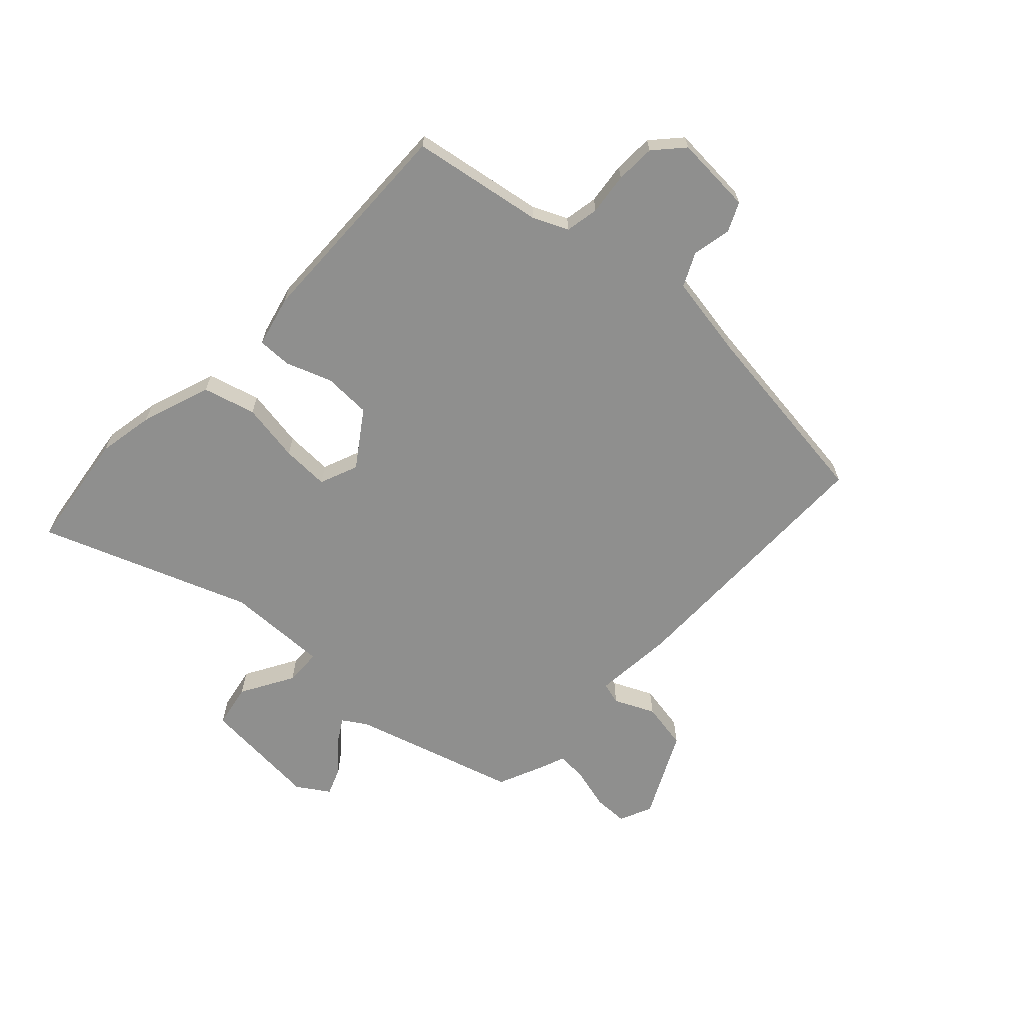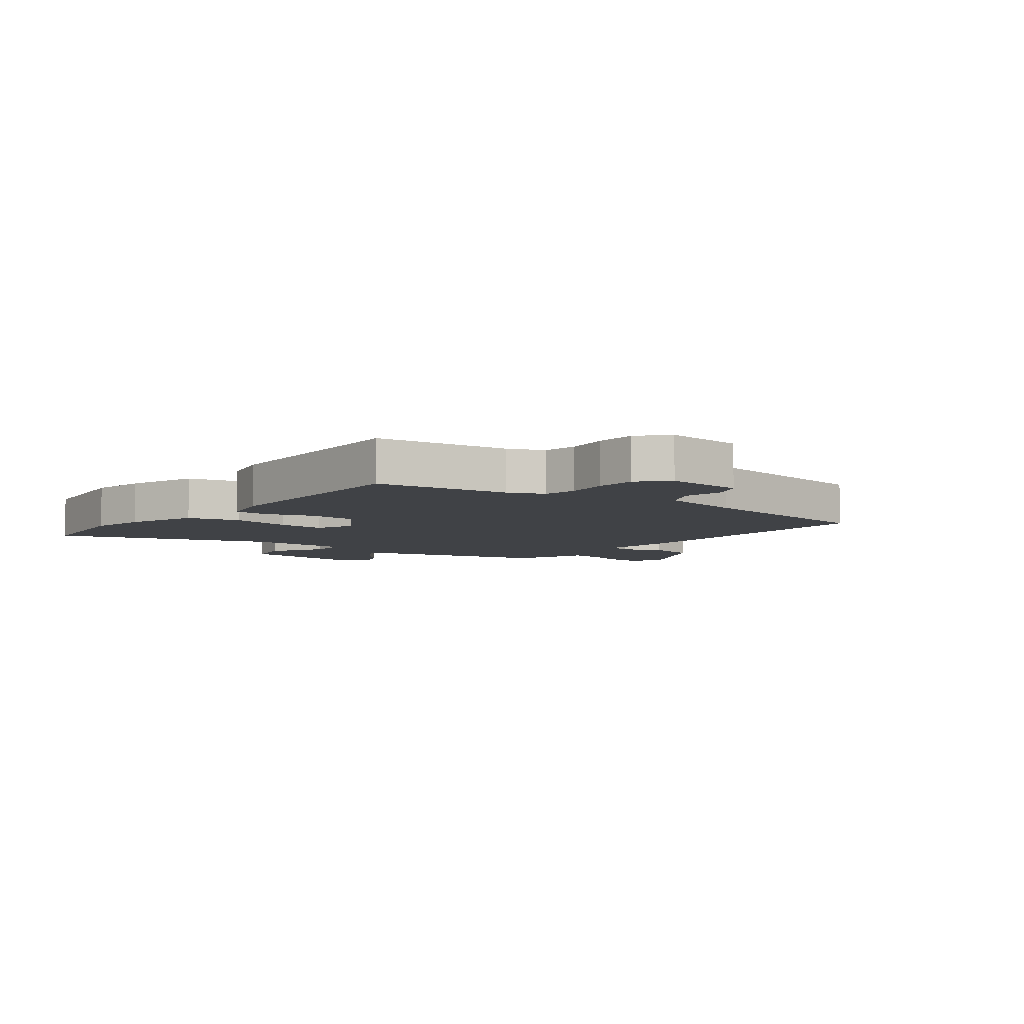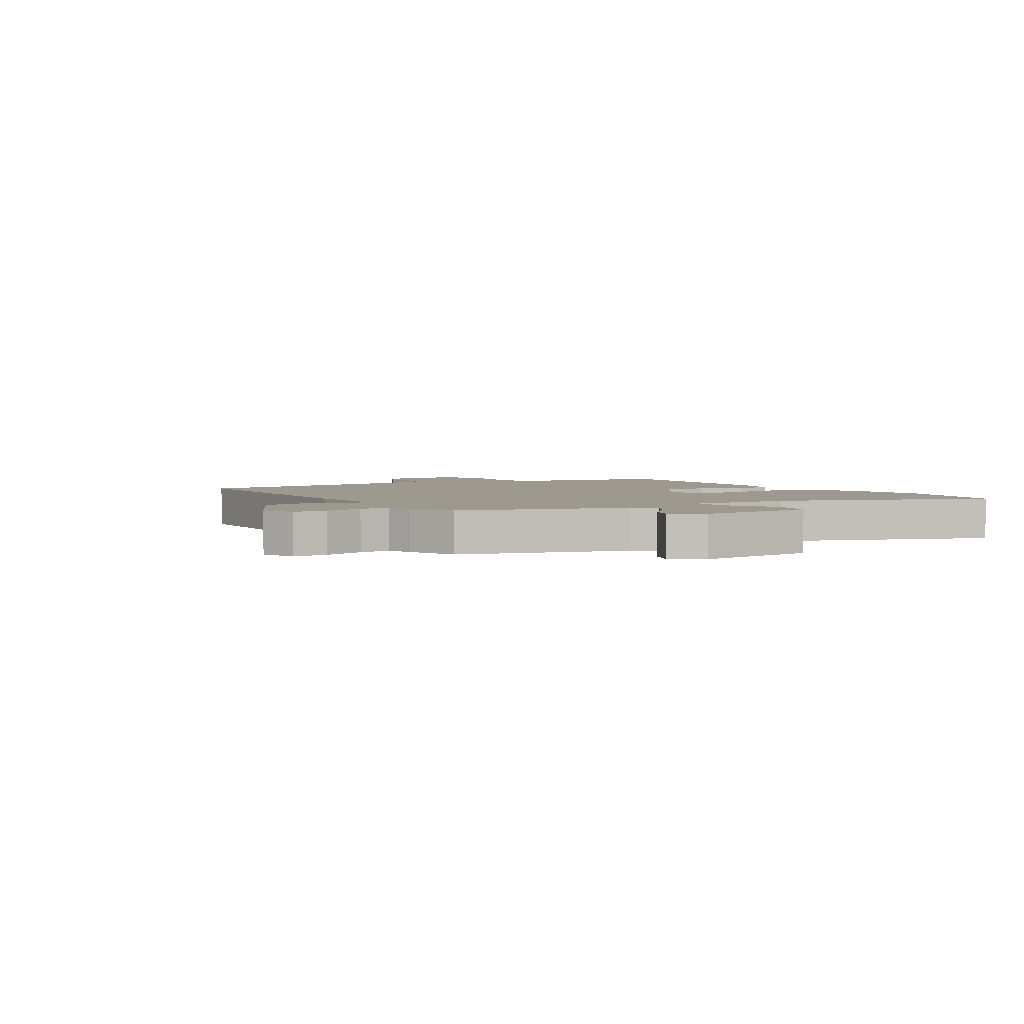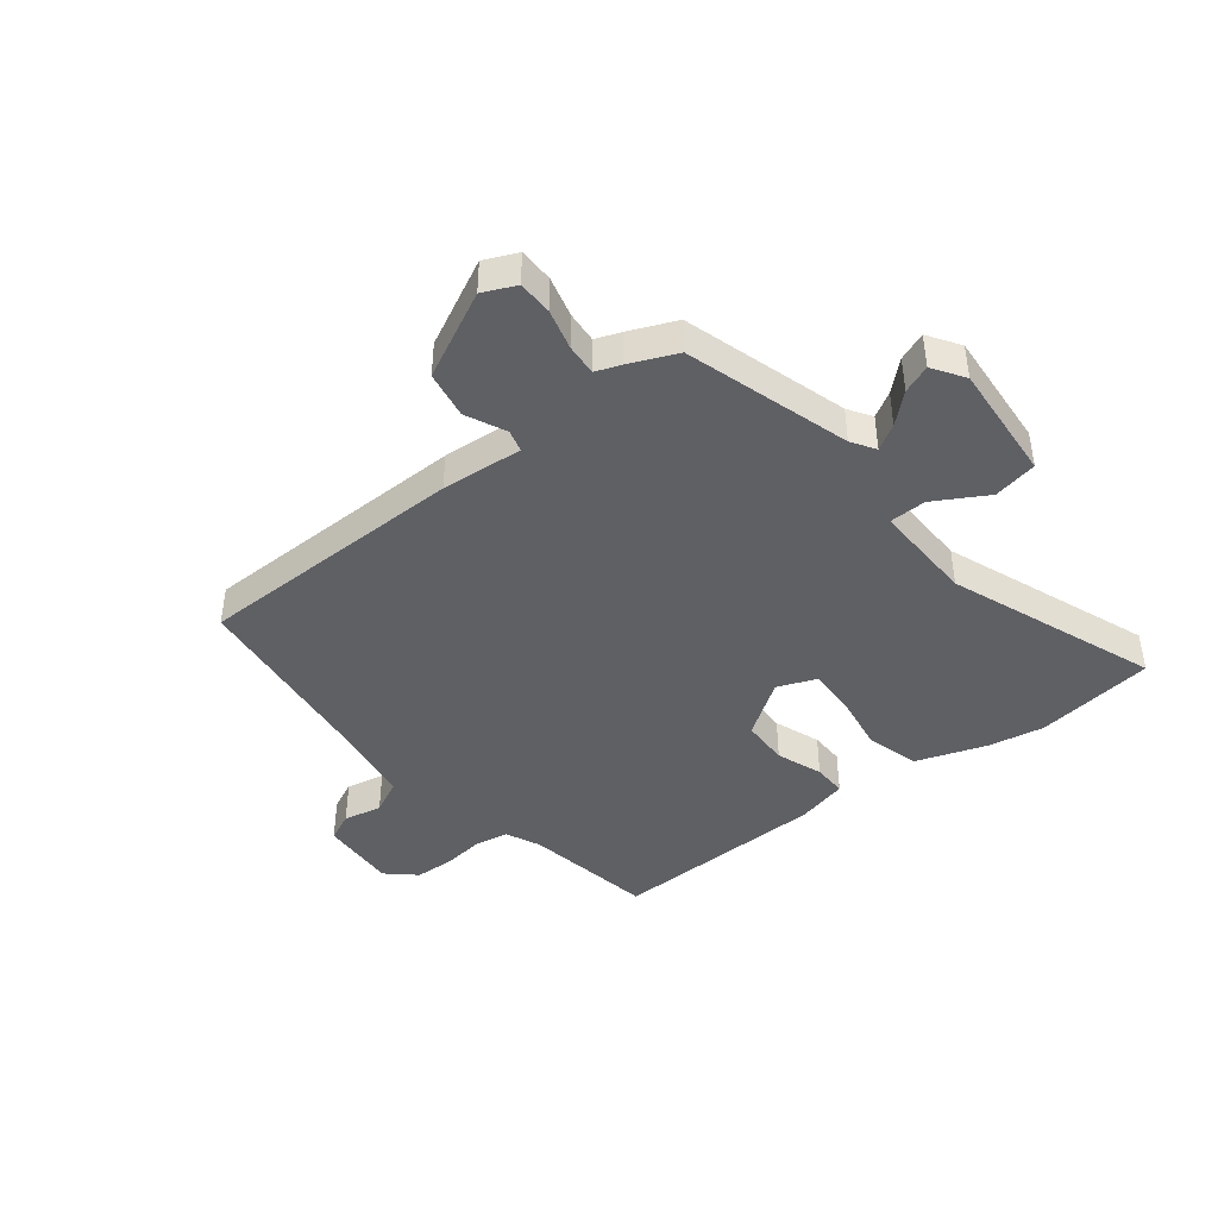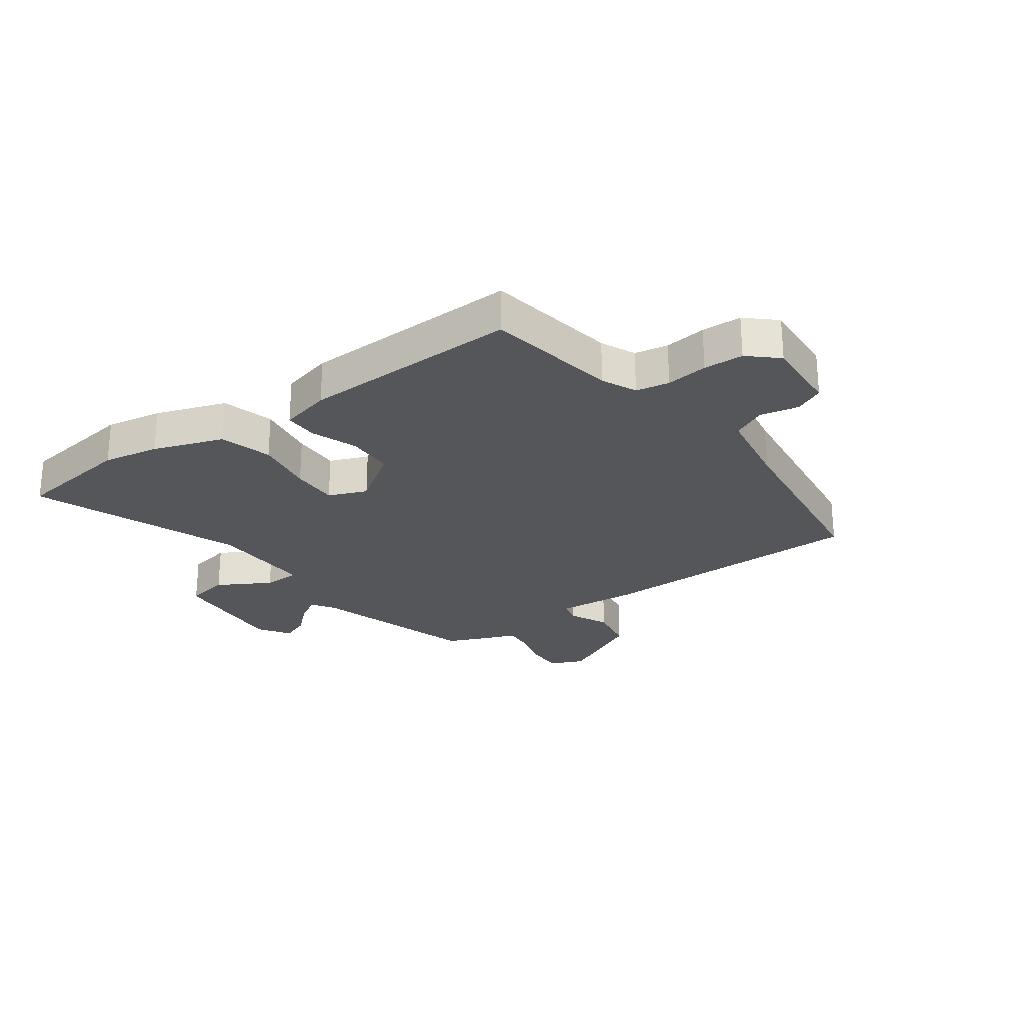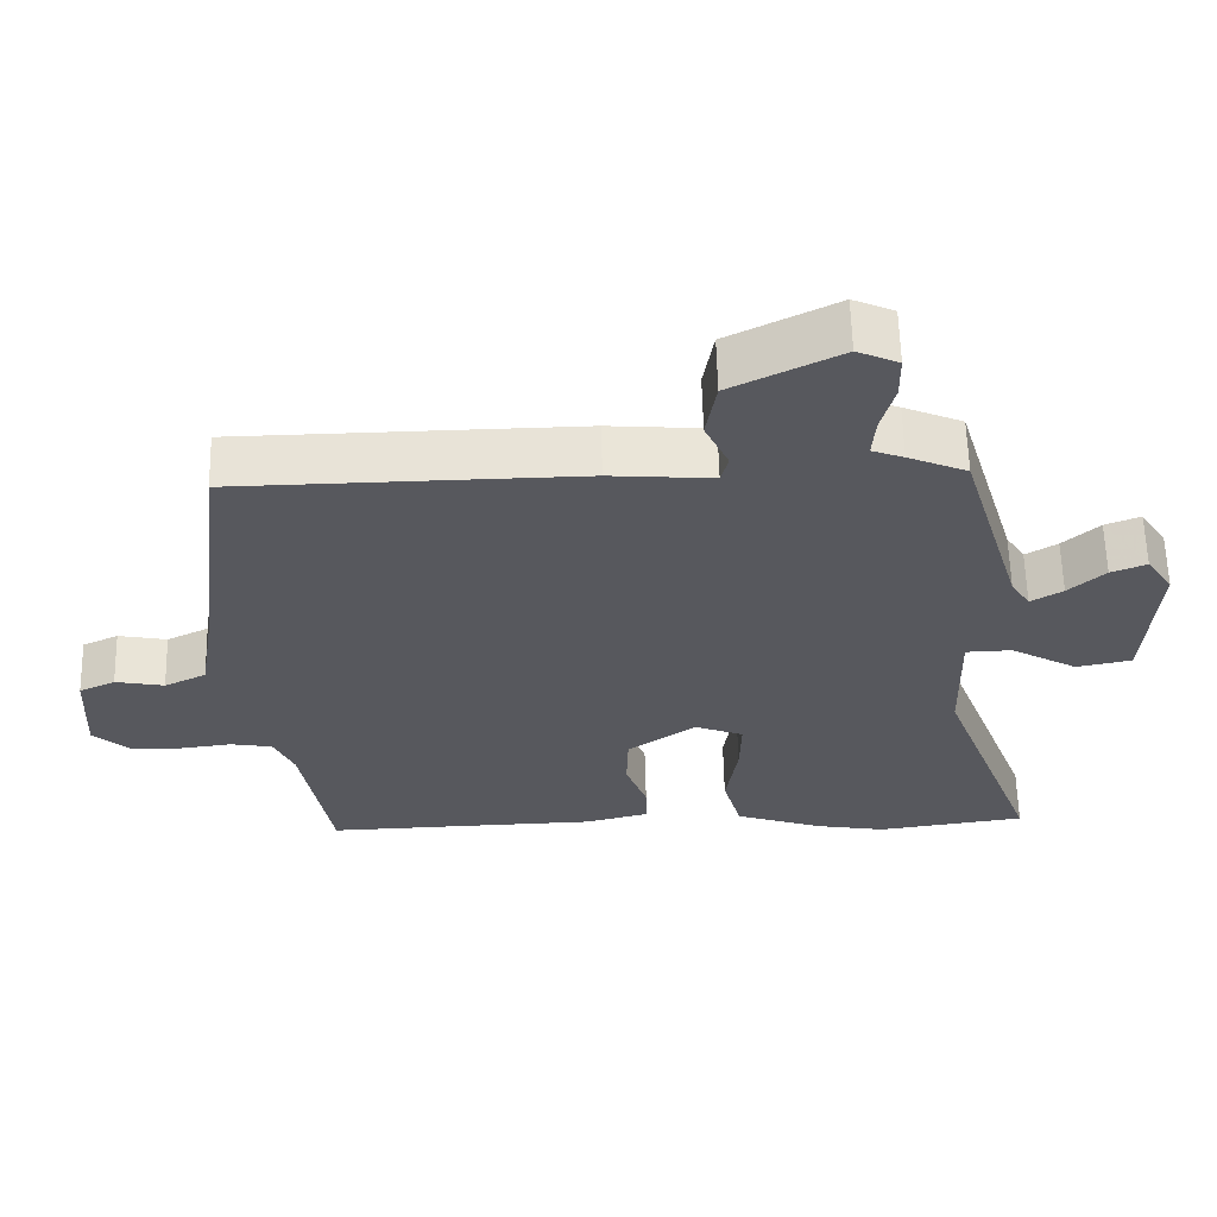
<metadata>
{"format":"obj","ext":"obj","renderer":"f3d","projection":"perspective","resolution":1024,"background":"white","views":[{"elev":-65.3,"azim":-133.6,"up":"+Y"},{"elev":-6.5,"azim":-129.1,"up":"+Y"},{"elev":3.3,"azim":57.8,"up":"+Y"},{"elev":-42.8,"azim":38.0,"up":"+Y"},{"elev":-25.7,"azim":-144.5,"up":"+Y"},{"elev":60.9,"azim":-1.4,"up":"+Z"}]}
</metadata>
<code>
v -0.425 0.07 -0.476
v -0.464 0.07 -0.252
v -0.491 0.07 -0.193
v -0.548 0.07 -0.183
v -0.619 0.07 -0.192
v -0.687 0.07 -0.19
v -0.736 0.07 -0.146
v -0.729 0.07 -0.013
v -0.68 0.07 0.01
v -0.614 0.07 -0.003
v -0.557 0.07 0.025
v -0.534 0.07 0.167
v -0.494 0.07 0.498
v -0.029 0.07 0.505
v 0.11 0.07 0.494
v 0.12 0.07 0.532
v 0.088 0.07 0.6
v 0.102 0.07 0.681
v 0.249 0.07 0.755
v 0.305 0.07 0.73
v 0.306 0.07 0.671
v 0.288 0.07 0.602
v 0.284 0.07 0.548
v 0.327 0.07 0.532
v 0.407 0.07 0.498
v 0.492 0.07 0.217
v 0.518 0.07 0.177
v 0.561 0.07 0.203
v 0.61 0.07 0.248
v 0.658 0.07 0.267
v 0.694 0.07 0.213
v 0.679 0.07 0.009
v 0.604 0.07 -0.006
v 0.514 0.07 0.045
v 0.451 0.07 0.043
v 0.456 0.07 -0.132
v 0.591 0.07 -0.487
v 0.388 0.07 -0.516
v 0.292 0.07 -0.499
v 0.172 0.07 -0.458
v 0.147 0.07 -0.369
v 0.163 0.07 -0.268
v 0.165 0.07 -0.187
v 0.099 0.07 -0.161
v 0.006 0.07 -0.226
v 0.004 0.07 -0.307
v 0.033 0.07 -0.385
v 0.034 0.07 -0.443
v -0.053 0.07 -0.465
v -0.425 0 -0.476
v -0.464 0 -0.252
v -0.491 0 -0.193
v -0.548 0 -0.183
v -0.619 0 -0.192
v -0.687 0 -0.19
v -0.736 0 -0.146
v -0.729 0 -0.013
v -0.68 0 0.01
v -0.614 0 -0.003
v -0.557 0 0.025
v -0.534 0 0.167
v -0.494 0 0.498
v -0.029 0 0.505
v 0.11 0 0.494
v 0.12 0 0.532
v 0.088 0 0.6
v 0.102 0 0.681
v 0.249 0 0.755
v 0.305 0 0.73
v 0.306 0 0.671
v 0.288 0 0.602
v 0.284 0 0.548
v 0.327 0 0.532
v 0.407 0 0.498
v 0.492 0 0.217
v 0.518 0 0.177
v 0.561 0 0.203
v 0.61 0 0.248
v 0.658 0 0.267
v 0.694 0 0.213
v 0.679 0 0.009
v 0.604 0 -0.006
v 0.514 0 0.045
v 0.451 0 0.043
v 0.456 0 -0.132
v 0.591 0 -0.487
v 0.388 0 -0.516
v 0.292 0 -0.499
v 0.172 0 -0.458
v 0.147 0 -0.369
v 0.163 0 -0.268
v 0.165 0 -0.187
v 0.099 0 -0.161
v 0.006 0 -0.226
v 0.004 0 -0.307
v 0.033 0 -0.385
v 0.034 0 -0.443
v -0.053 0 -0.465
f 49 1 2
f 48 49 2
f 47 48 2
f 46 47 2
f 45 46 2 3
f 44 45 3 4
f 40 41 42
f 39 40 42
f 38 39 42
f 37 38 42
f 36 37 42
f 35 36 42 43
f 32 33 34
f 31 32 34
f 30 31 34
f 29 30 34
f 28 29 34
f 27 28 34 35
f 35 43 44
f 27 35 44
f 26 27 44
f 26 44 4
f 25 26 4
f 24 25 4
f 23 24 4
f 20 21 22
f 19 20 22
f 18 19 22
f 17 18 22
f 16 17 22
f 12 13 14 15
f 11 12 15
f 8 9 10
f 7 8 10
f 6 7 10
f 5 6 10
f 4 5 10
f 4 10 11
f 23 4 11 15
f 15 16 22 23
f 51 50 98
f 51 98 97
f 51 97 96
f 51 96 95
f 52 51 95 94
f 53 52 94 93
f 91 90 89
f 91 89 88
f 91 88 87
f 91 87 86
f 91 86 85
f 92 91 85 84
f 83 82 81
f 83 81 80
f 83 80 79
f 83 79 78
f 83 78 77
f 84 83 77 76
f 93 92 84
f 93 84 76
f 93 76 75
f 53 93 75
f 53 75 74
f 53 74 73
f 53 73 72
f 71 70 69
f 71 69 68
f 71 68 67
f 71 67 66
f 71 66 65
f 64 63 62 61
f 64 61 60
f 59 58 57
f 59 57 56
f 59 56 55
f 59 55 54
f 59 54 53
f 60 59 53
f 64 60 53 72
f 72 71 65 64
f 1 50 51 2
f 2 51 52 3
f 3 52 53 4
f 4 53 54 5
f 5 54 55 6
f 6 55 56 7
f 7 56 57 8
f 8 57 58 9
f 9 58 59 10
f 10 59 60 11
f 11 60 61 12
f 12 61 62 13
f 13 62 63 14
f 14 63 64 15
f 15 64 65 16
f 16 65 66 17
f 17 66 67 18
f 18 67 68 19
f 19 68 69 20
f 20 69 70 21
f 21 70 71 22
f 22 71 72 23
f 23 72 73 24
f 24 73 74 25
f 25 74 75 26
f 26 75 76 27
f 27 76 77 28
f 28 77 78 29
f 29 78 79 30
f 30 79 80 31
f 31 80 81 32
f 32 81 82 33
f 33 82 83 34
f 34 83 84 35
f 35 84 85 36
f 36 85 86 37
f 37 86 87 38
f 38 87 88 39
f 39 88 89 40
f 40 89 90 41
f 41 90 91 42
f 42 91 92 43
f 43 92 93 44
f 44 93 94 45
f 45 94 95 46
f 46 95 96 47
f 47 96 97 48
f 48 97 98 49
f 49 98 50 1

</code>
